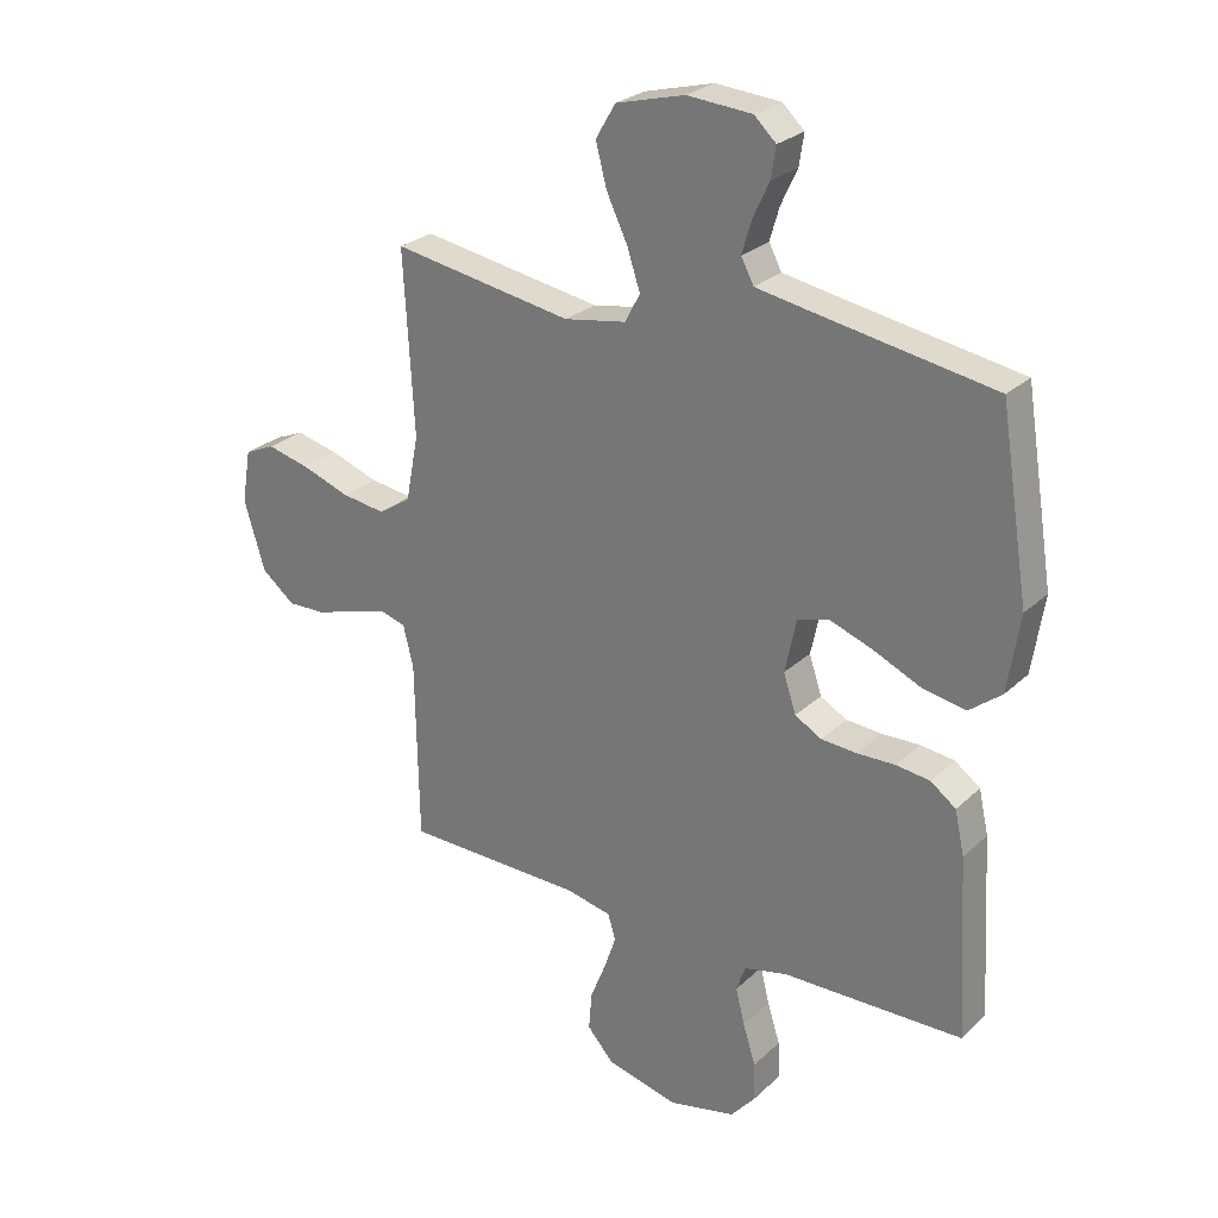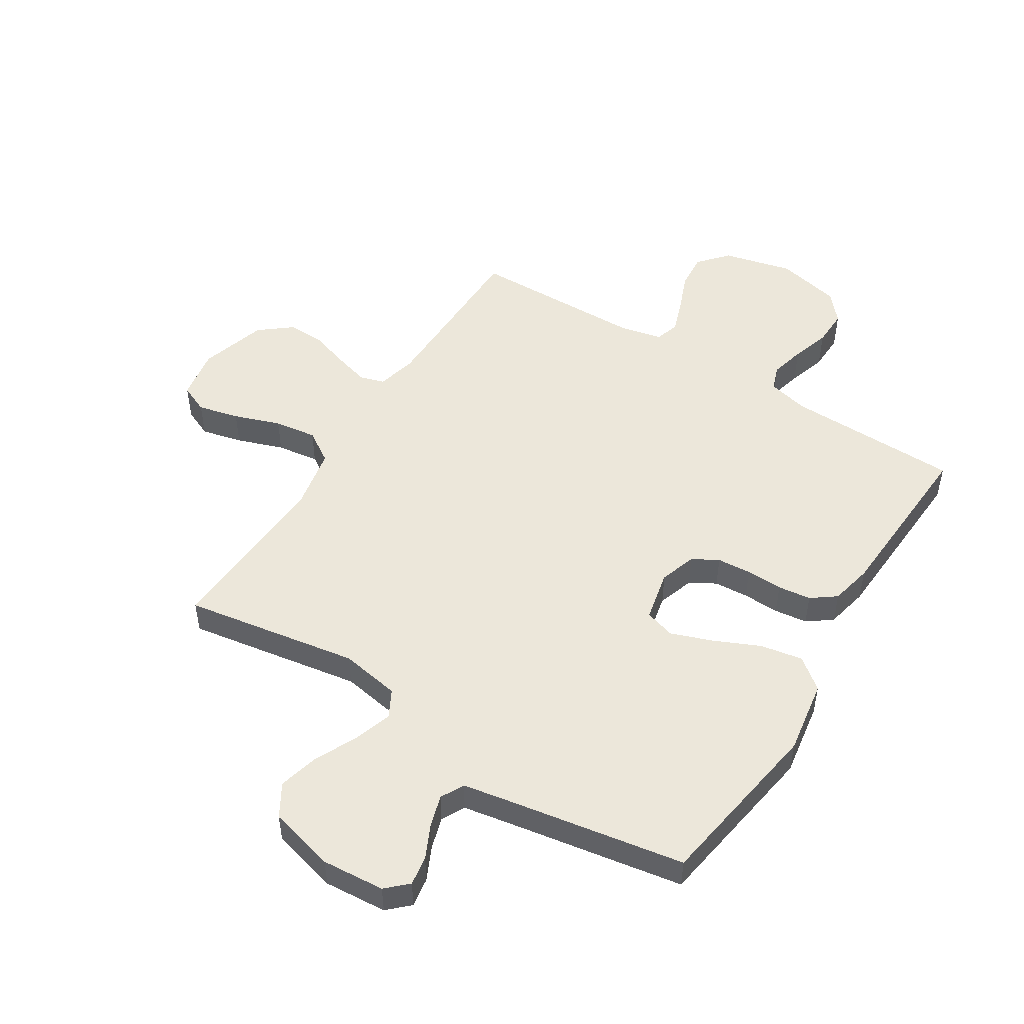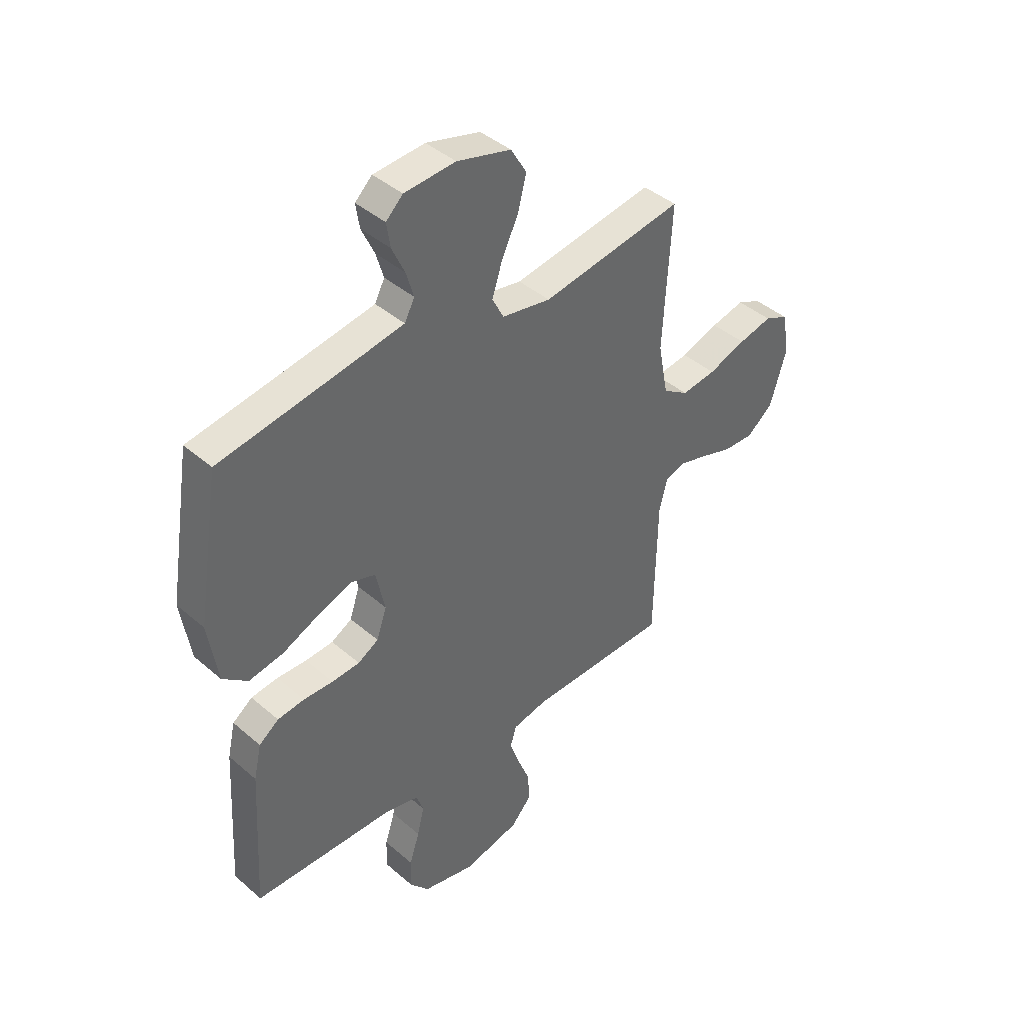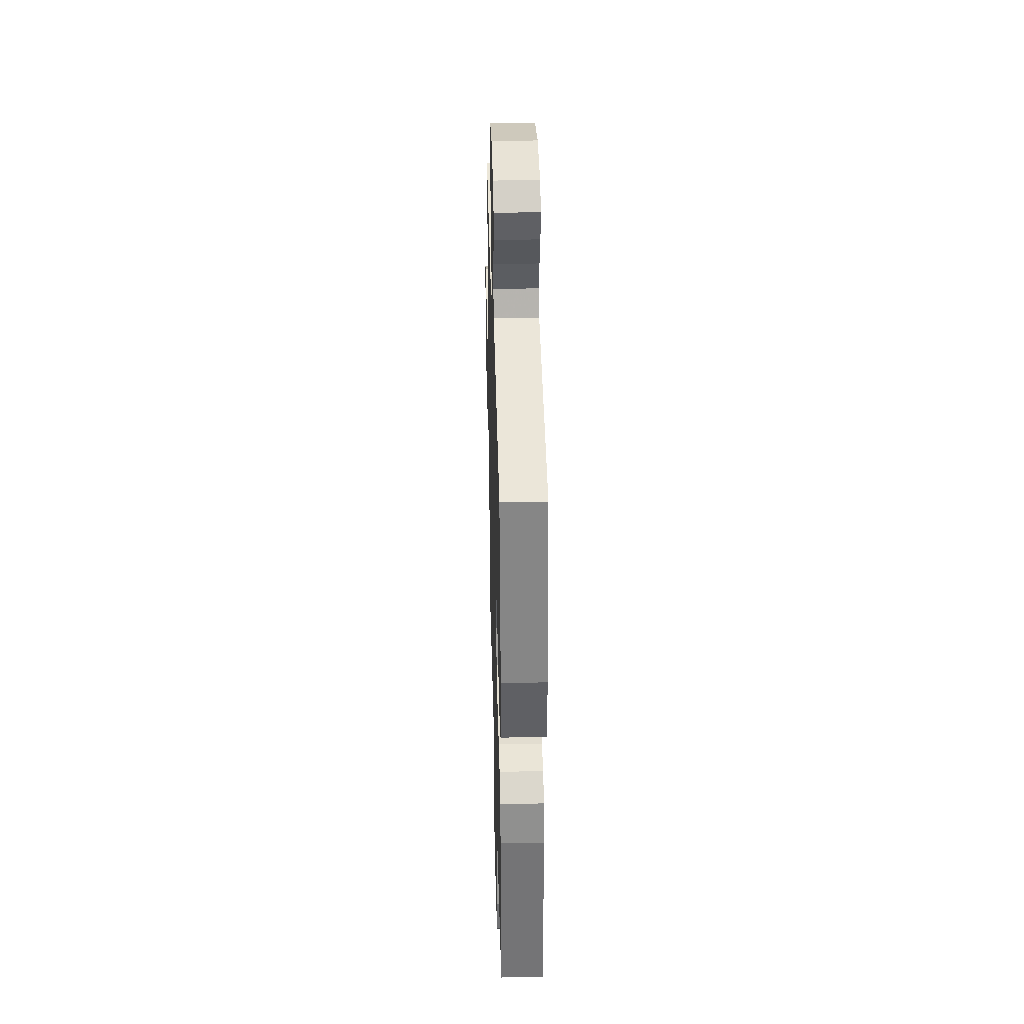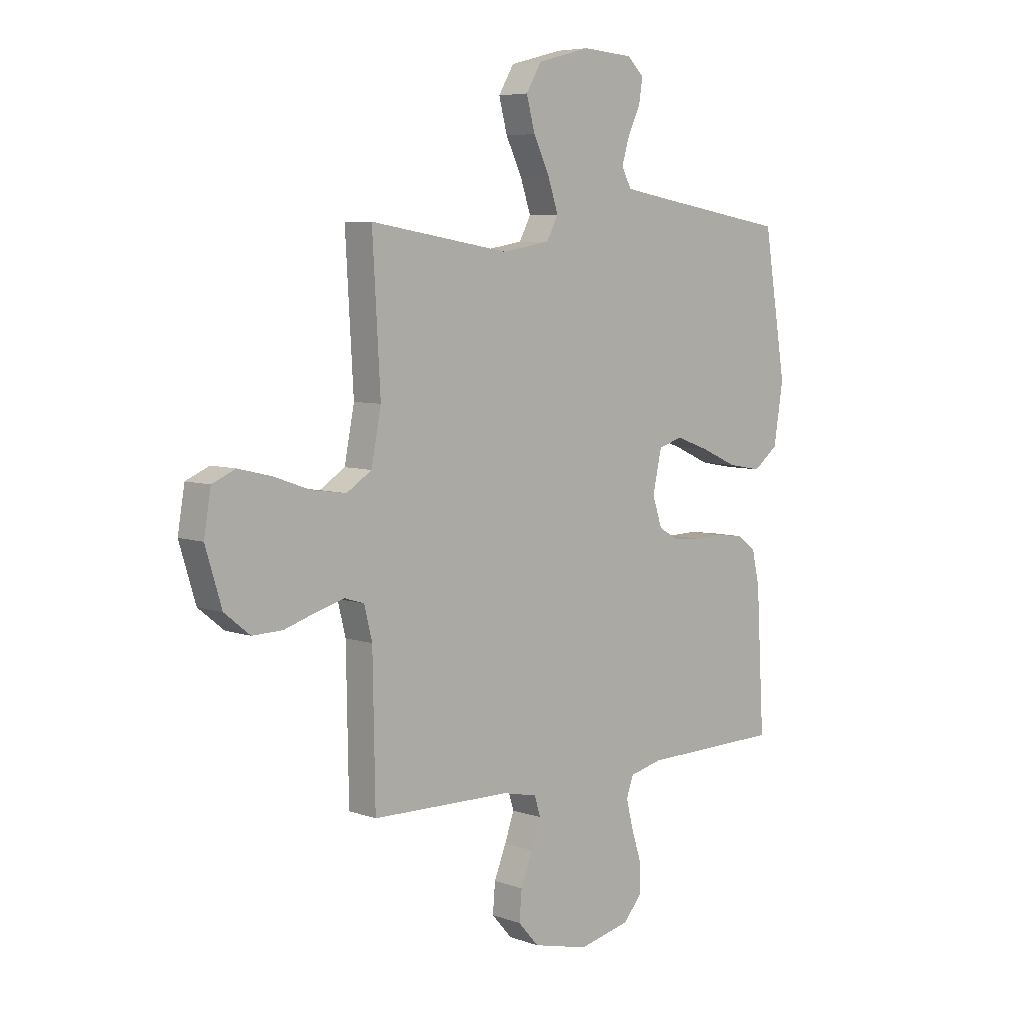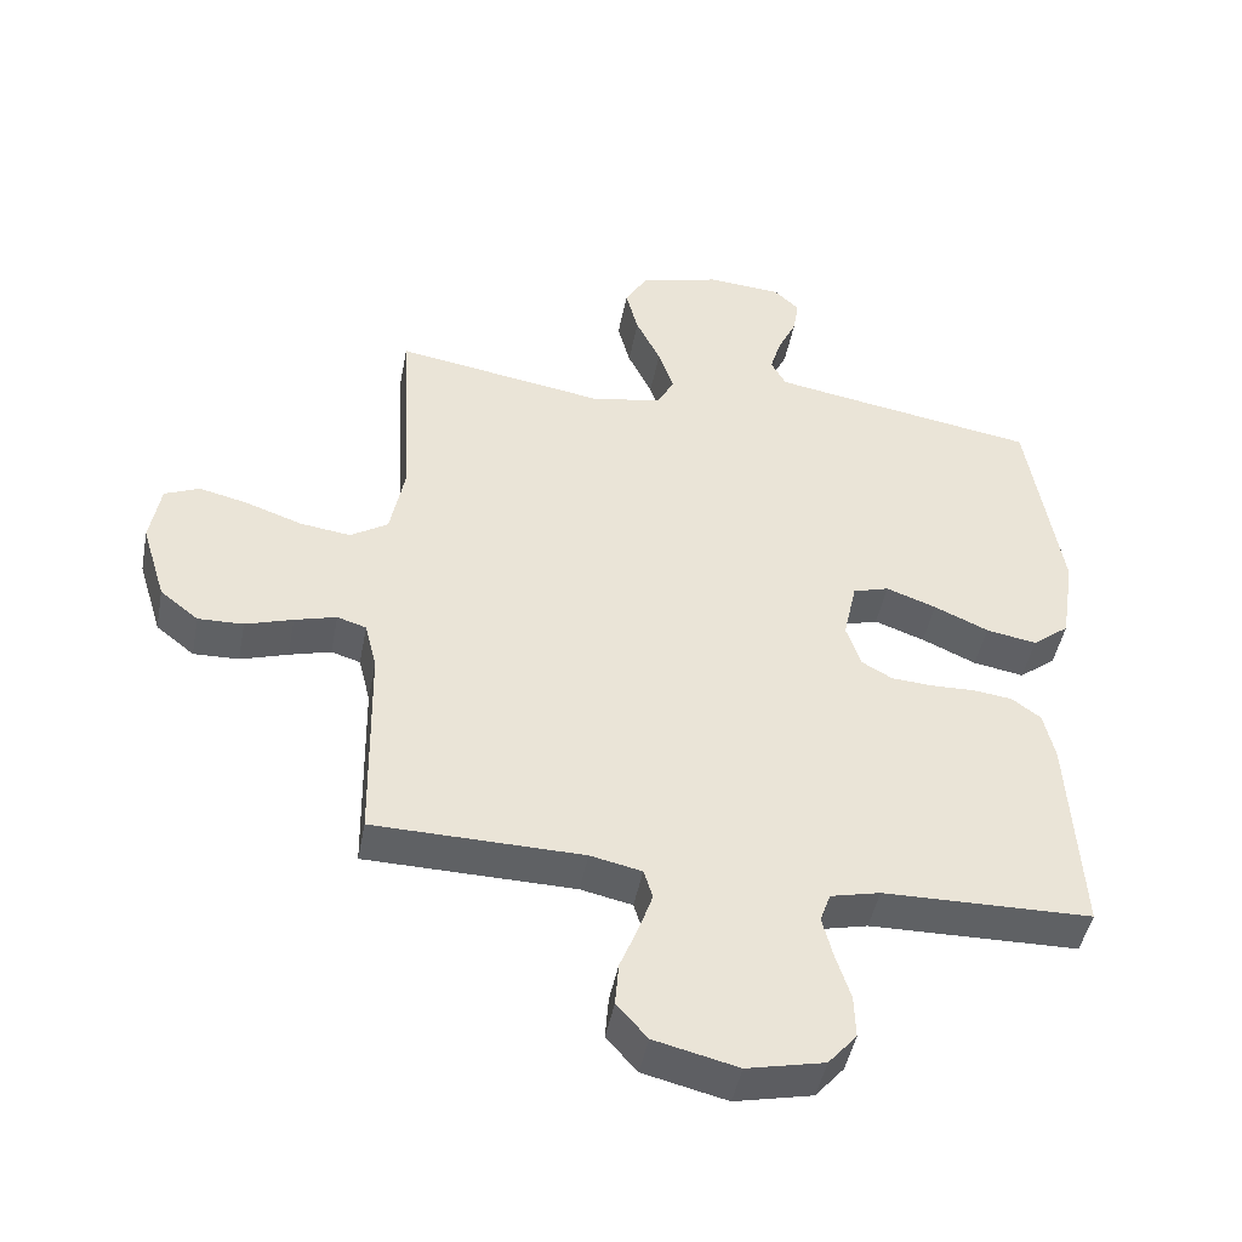
<metadata>
{"format":"obj","ext":"obj","renderer":"f3d","projection":"perspective","resolution":1024,"background":"white","views":[{"elev":26.4,"azim":35.4,"up":"+Z"},{"elev":50.3,"azim":32.0,"up":"+Y"},{"elev":41.5,"azim":136.2,"up":"+Z"},{"elev":37.1,"azim":88.5,"up":"+Z"},{"elev":6.3,"azim":-43.5,"up":"+Z"},{"elev":-46.2,"azim":-10.8,"up":"+Z"}]}
</metadata>
<code>
v -0.5 0.07 0.5
v -0.2 0.07 0.451
v -0.097 0.07 0.469
v -0.072 0.07 0.516
v -0.094 0.07 0.582
v -0.129 0.07 0.655
v -0.147 0.07 0.724
v -0.114 0.07 0.78
v 0 0.07 0.81
v 0.108 0.07 0.802
v 0.144 0.07 0.768
v 0.136 0.07 0.717
v 0.109 0.07 0.659
v 0.093 0.07 0.605
v 0.114 0.07 0.565
v 0.2 0.07 0.55
v 0.5 0.07 0.5
v 0.548 0.07 0.2
v 0.528 0.07 0.072
v 0.475 0.07 0.03
v 0.402 0.07 0.043
v 0.324 0.07 0.078
v 0.252 0.07 0.104
v 0.2 0.07 0.088
v 0.181 0.07 0
v 0.202 0.07 -0.063
v 0.246 0.07 -0.088
v 0.305 0.07 -0.092
v 0.368 0.07 -0.09
v 0.425 0.07 -0.097
v 0.467 0.07 -0.128
v 0.483 0.07 -0.2
v 0.5 0.07 -0.5
v 0.2 0.07 -0.506
v 0.129 0.07 -0.523
v 0.114 0.07 -0.566
v 0.129 0.07 -0.626
v 0.15 0.07 -0.692
v 0.152 0.07 -0.755
v 0.111 0.07 -0.803
v 0 0.07 -0.828
v -0.12 0.07 -0.799
v -0.164 0.07 -0.749
v -0.159 0.07 -0.686
v -0.133 0.07 -0.621
v -0.113 0.07 -0.563
v -0.126 0.07 -0.521
v -0.2 0.07 -0.505
v -0.5 0.07 -0.5
v -0.505 0.07 -0.2
v -0.522 0.07 -0.131
v -0.564 0.07 -0.118
v -0.624 0.07 -0.135
v -0.692 0.07 -0.157
v -0.757 0.07 -0.159
v -0.812 0.07 -0.115
v -0.847 0.07 0
v -0.832 0.07 0.089
v -0.782 0.07 0.111
v -0.711 0.07 0.094
v -0.631 0.07 0.066
v -0.558 0.07 0.056
v -0.504 0.07 0.091
v -0.483 0.07 0.2
v -0.5 0 0.5
v -0.2 0 0.451
v -0.097 0 0.469
v -0.072 0 0.516
v -0.094 0 0.582
v -0.129 0 0.655
v -0.147 0 0.724
v -0.114 0 0.78
v 0 0 0.81
v 0.108 0 0.802
v 0.144 0 0.768
v 0.136 0 0.717
v 0.109 0 0.659
v 0.093 0 0.605
v 0.114 0 0.565
v 0.2 0 0.55
v 0.5 0 0.5
v 0.548 0 0.2
v 0.528 0 0.072
v 0.475 0 0.03
v 0.402 0 0.043
v 0.324 0 0.078
v 0.252 0 0.104
v 0.2 0 0.088
v 0.181 0 0
v 0.202 0 -0.063
v 0.246 0 -0.088
v 0.305 0 -0.092
v 0.368 0 -0.09
v 0.425 0 -0.097
v 0.467 0 -0.128
v 0.483 0 -0.2
v 0.5 0 -0.5
v 0.2 0 -0.506
v 0.129 0 -0.523
v 0.114 0 -0.566
v 0.129 0 -0.626
v 0.15 0 -0.692
v 0.152 0 -0.755
v 0.111 0 -0.803
v 0 0 -0.828
v -0.12 0 -0.799
v -0.164 0 -0.749
v -0.159 0 -0.686
v -0.133 0 -0.621
v -0.113 0 -0.563
v -0.126 0 -0.521
v -0.2 0 -0.505
v -0.5 0 -0.5
v -0.505 0 -0.2
v -0.522 0 -0.131
v -0.564 0 -0.118
v -0.624 0 -0.135
v -0.692 0 -0.157
v -0.757 0 -0.159
v -0.812 0 -0.115
v -0.847 0 0
v -0.832 0 0.089
v -0.782 0 0.111
v -0.711 0 0.094
v -0.631 0 0.066
v -0.558 0 0.056
v -0.504 0 0.091
v -0.483 0 0.2
f 58 59 60 61
f 58 61 62
f 57 58 62
f 56 57 62
f 53 54 55 56
f 52 53 56 62
f 51 52 62 63
f 48 49 50
f 47 48 50 51
f 42 43 44 45
f 42 45 46
f 41 42 46
f 40 41 46 47
f 37 38 39 40
f 36 37 40 47
f 31 32 33 34
f 31 34 35
f 28 29 30 31
f 27 28 31 35
f 26 27 35 36
f 19 20 21 22
f 19 22 23
f 16 17 18 19
f 15 16 19 23
f 14 15 23 24
f 10 11 12 13
f 10 13 14
f 9 10 14
f 5 6 7 8
f 4 5 8 9
f 64 1 2
f 64 2 3
f 63 64 3
f 51 63 3
f 47 51 3
f 25 26 36 47
f 25 47 3 4
f 14 24 25
f 4 9 14 25
f 125 124 123 122
f 126 125 122
f 126 122 121
f 126 121 120
f 120 119 118 117
f 126 120 117 116
f 127 126 116 115
f 114 113 112
f 115 114 112 111
f 109 108 107 106
f 110 109 106
f 110 106 105
f 111 110 105 104
f 104 103 102 101
f 111 104 101 100
f 98 97 96 95
f 99 98 95
f 95 94 93 92
f 99 95 92 91
f 100 99 91 90
f 86 85 84 83
f 87 86 83
f 83 82 81 80
f 87 83 80 79
f 88 87 79 78
f 77 76 75 74
f 78 77 74
f 78 74 73
f 72 71 70 69
f 73 72 69 68
f 66 65 128
f 67 66 128
f 67 128 127
f 67 127 115
f 67 115 111
f 111 100 90 89
f 68 67 111 89
f 89 88 78
f 89 78 73 68
f 1 65 66 2
f 2 66 67 3
f 3 67 68 4
f 4 68 69 5
f 5 69 70 6
f 6 70 71 7
f 7 71 72 8
f 8 72 73 9
f 9 73 74 10
f 10 74 75 11
f 11 75 76 12
f 12 76 77 13
f 13 77 78 14
f 14 78 79 15
f 15 79 80 16
f 16 80 81 17
f 17 81 82 18
f 18 82 83 19
f 19 83 84 20
f 20 84 85 21
f 21 85 86 22
f 22 86 87 23
f 23 87 88 24
f 24 88 89 25
f 25 89 90 26
f 26 90 91 27
f 27 91 92 28
f 28 92 93 29
f 29 93 94 30
f 30 94 95 31
f 31 95 96 32
f 32 96 97 33
f 33 97 98 34
f 34 98 99 35
f 35 99 100 36
f 36 100 101 37
f 37 101 102 38
f 38 102 103 39
f 39 103 104 40
f 40 104 105 41
f 41 105 106 42
f 42 106 107 43
f 43 107 108 44
f 44 108 109 45
f 45 109 110 46
f 46 110 111 47
f 47 111 112 48
f 48 112 113 49
f 49 113 114 50
f 50 114 115 51
f 51 115 116 52
f 52 116 117 53
f 53 117 118 54
f 54 118 119 55
f 55 119 120 56
f 56 120 121 57
f 57 121 122 58
f 58 122 123 59
f 59 123 124 60
f 60 124 125 61
f 61 125 126 62
f 62 126 127 63
f 63 127 128 64
f 64 128 65 1

</code>
